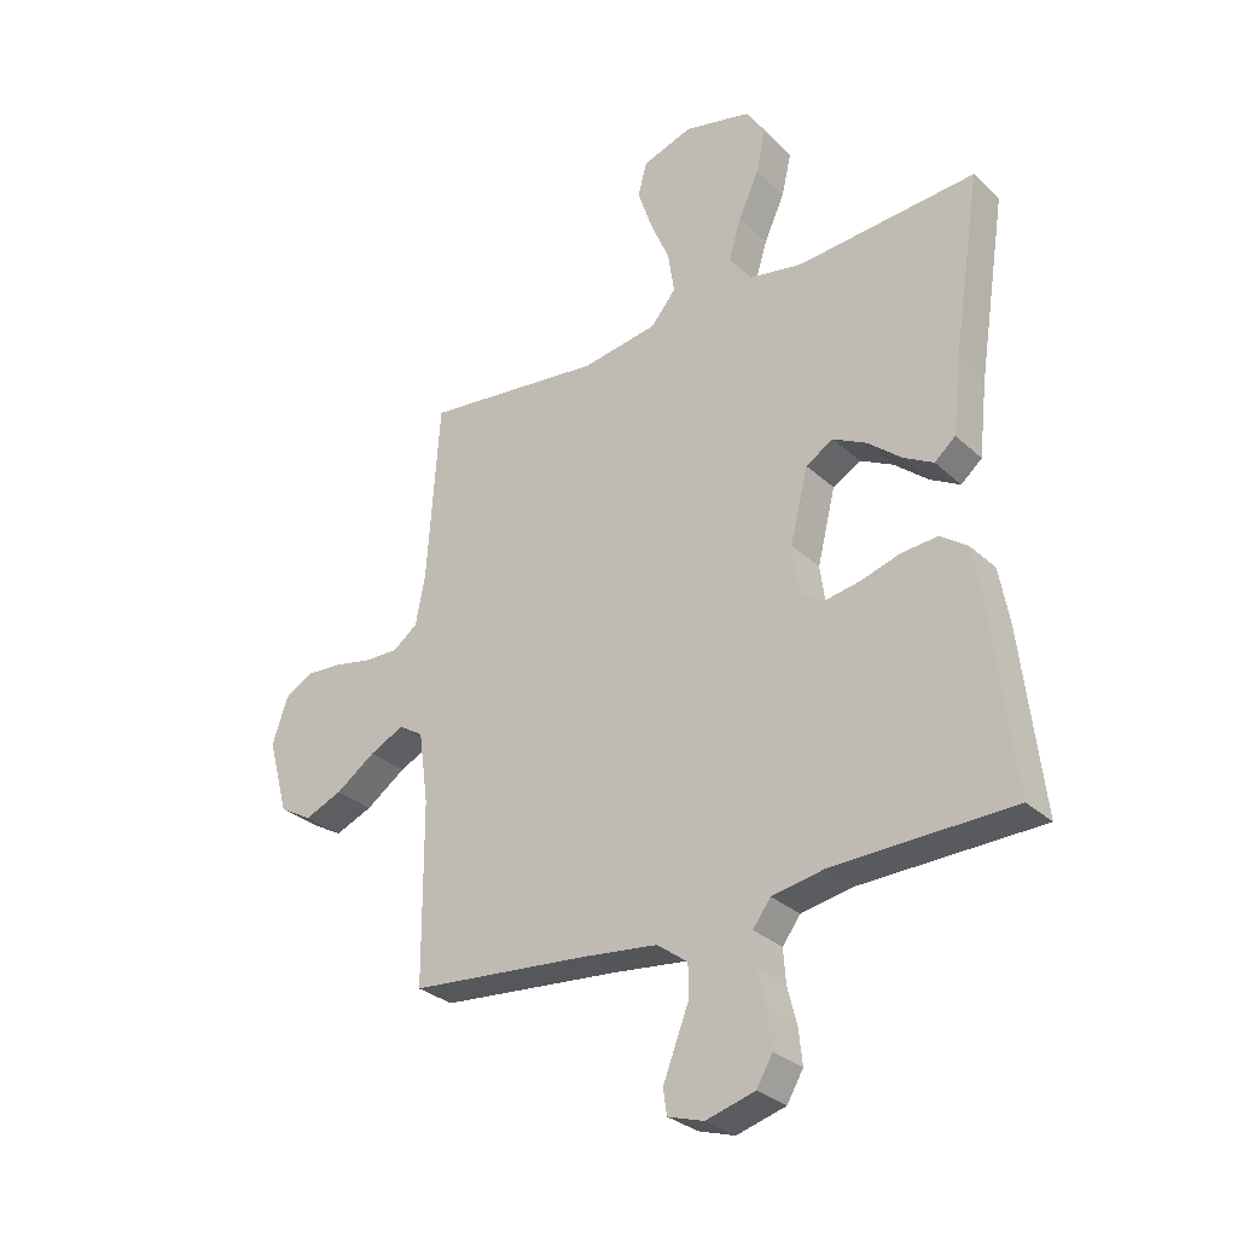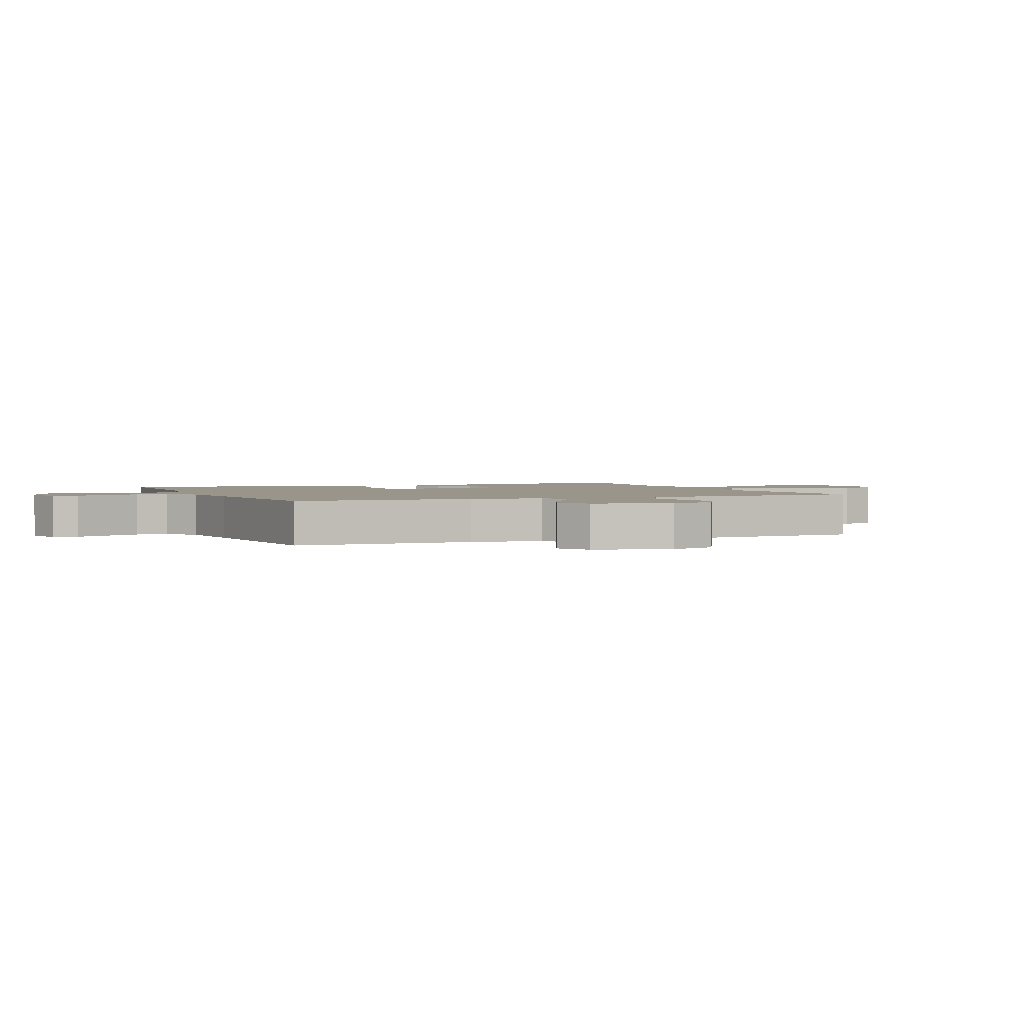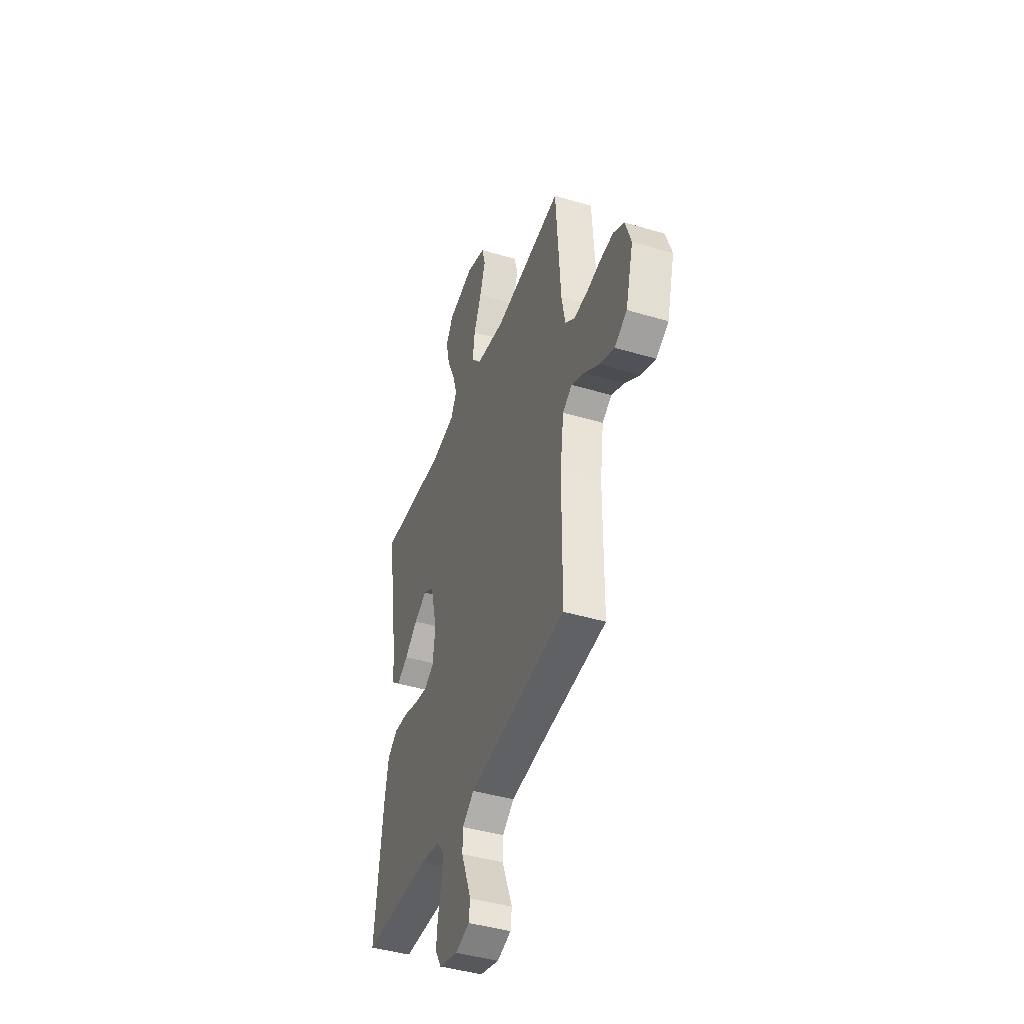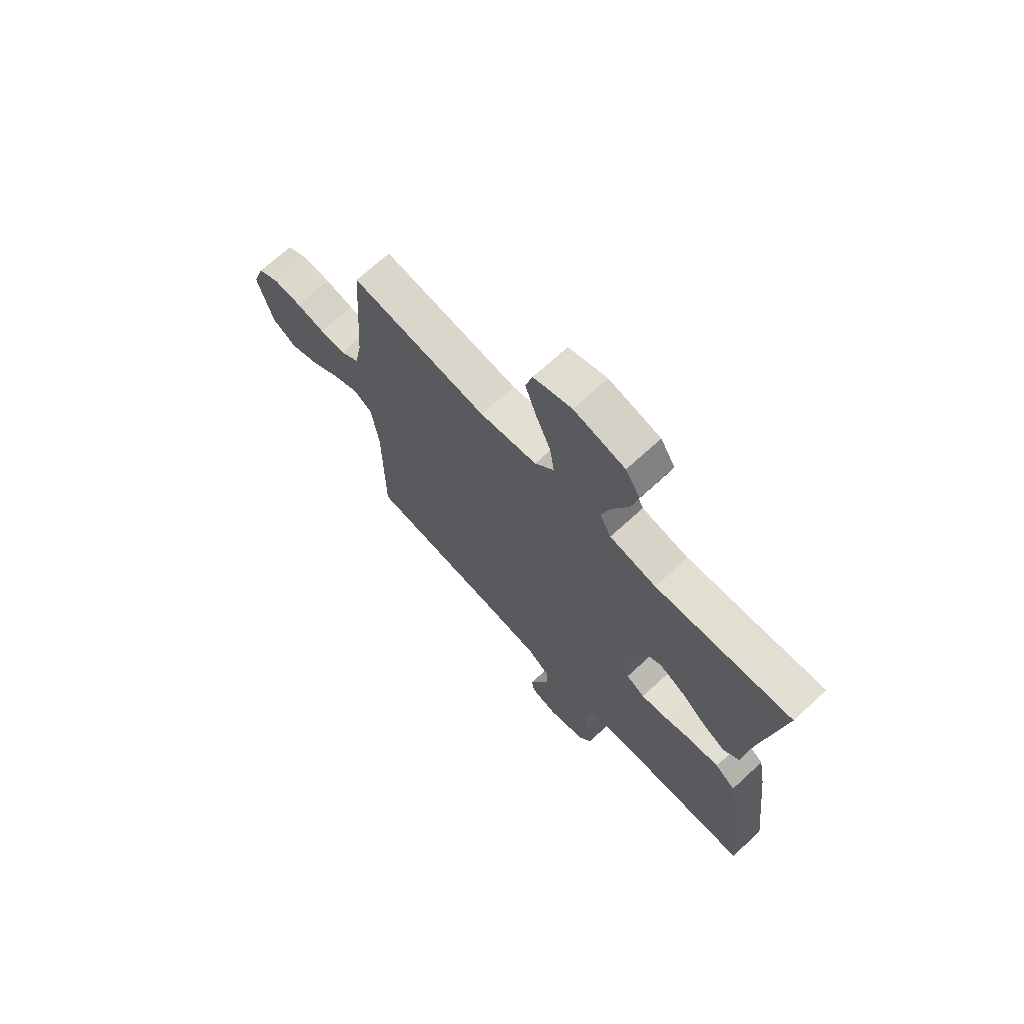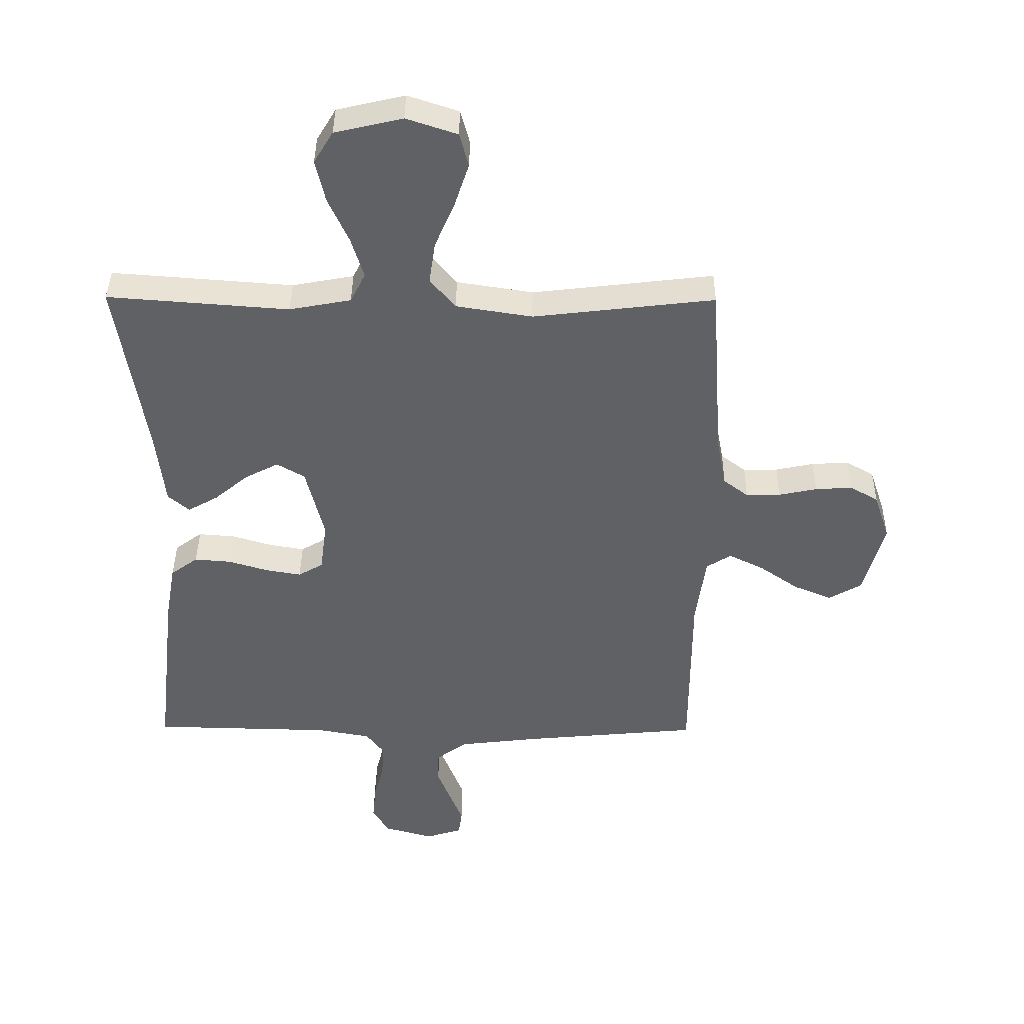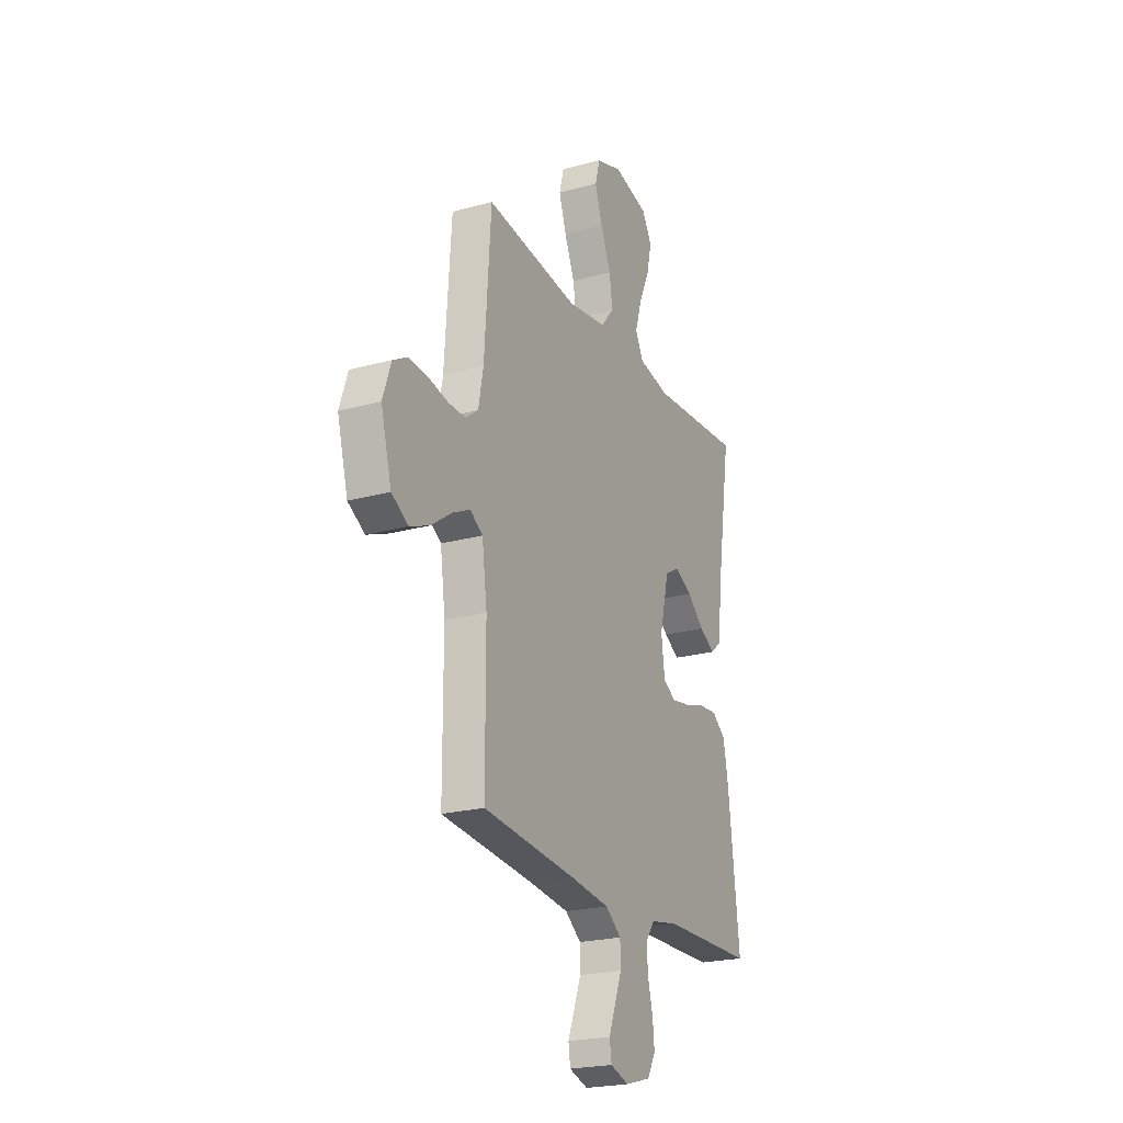
<metadata>
{"format":"obj","ext":"obj","renderer":"f3d","projection":"perspective","resolution":1024,"background":"white","views":[{"elev":-30.0,"azim":37.3,"up":"+Z"},{"elev":2.0,"azim":-113.0,"up":"+Y"},{"elev":-43.1,"azim":-109.5,"up":"+Z"},{"elev":69.8,"azim":47.4,"up":"+Z"},{"elev":40.1,"azim":-179.5,"up":"+Z"},{"elev":-22.6,"azim":-64.8,"up":"+Z"}]}
</metadata>
<code>
v -0.5 0.07 0.5
v -0.2 0.07 0.465
v -0.074 0.07 0.485
v -0.032 0.07 0.535
v -0.042 0.07 0.604
v -0.075 0.07 0.681
v -0.099 0.07 0.753
v -0.084 0.07 0.809
v 0 0.07 0.837
v 0.112 0.07 0.811
v 0.144 0.07 0.758
v 0.128 0.07 0.688
v 0.094 0.07 0.613
v 0.073 0.07 0.545
v 0.098 0.07 0.496
v 0.2 0.07 0.477
v 0.5 0.07 0.5
v 0.453 0.07 0.2
v 0.439 0.07 0.075
v 0.404 0.07 0.045
v 0.354 0.07 0.073
v 0.298 0.07 0.12
v 0.242 0.07 0.149
v 0.196 0.07 0.122
v 0.166 0.07 0
v 0.177 0.07 -0.083
v 0.218 0.07 -0.107
v 0.276 0.07 -0.097
v 0.342 0.07 -0.077
v 0.403 0.07 -0.072
v 0.448 0.07 -0.105
v 0.465 0.07 -0.2
v 0.5 0.07 -0.5
v 0.2 0.07 -0.507
v 0.113 0.07 -0.523
v 0.083 0.07 -0.563
v 0.087 0.07 -0.619
v 0.103 0.07 -0.681
v 0.109 0.07 -0.739
v 0.082 0.07 -0.785
v 0 0.07 -0.808
v -0.06 0.07 -0.789
v -0.066 0.07 -0.747
v -0.045 0.07 -0.693
v -0.022 0.07 -0.634
v -0.023 0.07 -0.581
v -0.074 0.07 -0.543
v -0.2 0.07 -0.528
v -0.5 0.07 -0.5
v -0.501 0.07 -0.2
v -0.517 0.07 -0.082
v -0.558 0.07 -0.056
v -0.615 0.07 -0.084
v -0.681 0.07 -0.13
v -0.744 0.07 -0.156
v -0.798 0.07 -0.125
v -0.832 0.07 0
v -0.806 0.07 0.077
v -0.759 0.07 0.104
v -0.698 0.07 0.1
v -0.635 0.07 0.087
v -0.578 0.07 0.086
v -0.537 0.07 0.117
v -0.521 0.07 0.2
v -0.5 0 0.5
v -0.2 0 0.465
v -0.074 0 0.485
v -0.032 0 0.535
v -0.042 0 0.604
v -0.075 0 0.681
v -0.099 0 0.753
v -0.084 0 0.809
v 0 0 0.837
v 0.112 0 0.811
v 0.144 0 0.758
v 0.128 0 0.688
v 0.094 0 0.613
v 0.073 0 0.545
v 0.098 0 0.496
v 0.2 0 0.477
v 0.5 0 0.5
v 0.453 0 0.2
v 0.439 0 0.075
v 0.404 0 0.045
v 0.354 0 0.073
v 0.298 0 0.12
v 0.242 0 0.149
v 0.196 0 0.122
v 0.166 0 0
v 0.177 0 -0.083
v 0.218 0 -0.107
v 0.276 0 -0.097
v 0.342 0 -0.077
v 0.403 0 -0.072
v 0.448 0 -0.105
v 0.465 0 -0.2
v 0.5 0 -0.5
v 0.2 0 -0.507
v 0.113 0 -0.523
v 0.083 0 -0.563
v 0.087 0 -0.619
v 0.103 0 -0.681
v 0.109 0 -0.739
v 0.082 0 -0.785
v 0 0 -0.808
v -0.06 0 -0.789
v -0.066 0 -0.747
v -0.045 0 -0.693
v -0.022 0 -0.634
v -0.023 0 -0.581
v -0.074 0 -0.543
v -0.2 0 -0.528
v -0.5 0 -0.5
v -0.501 0 -0.2
v -0.517 0 -0.082
v -0.558 0 -0.056
v -0.615 0 -0.084
v -0.681 0 -0.13
v -0.744 0 -0.156
v -0.798 0 -0.125
v -0.832 0 0
v -0.806 0 0.077
v -0.759 0 0.104
v -0.698 0 0.1
v -0.635 0 0.087
v -0.578 0 0.086
v -0.537 0 0.117
v -0.521 0 0.2
f 59 60 61
f 58 59 61
f 57 58 61
f 56 57 61
f 55 56 61
f 54 55 61
f 53 54 61
f 52 53 61 62
f 51 52 62 63
f 48 49 50
f 51 63 64
f 50 51 64
f 48 50 64
f 47 48 64
f 43 44 45
f 42 43 45
f 41 42 45
f 40 41 45
f 39 40 45
f 38 39 45
f 37 38 45
f 36 37 45 46
f 64 1 2
f 47 64 2
f 46 47 2
f 36 46 2
f 35 36 2
f 32 33 34
f 31 32 34
f 30 31 34
f 29 30 34
f 28 29 34
f 20 21 22
f 19 20 22
f 18 19 22
f 18 22 23
f 17 18 23
f 16 17 23
f 15 16 23 24
f 11 12 13
f 10 11 13
f 9 10 13
f 8 9 13
f 7 8 13
f 6 7 13
f 5 6 13
f 4 5 13 14
f 15 24 25
f 14 15 25
f 4 14 25
f 3 4 25
f 27 28 34 35
f 26 27 35
f 25 26 35
f 3 25 35
f 2 3 35
f 125 124 123
f 125 123 122
f 125 122 121
f 125 121 120
f 125 120 119
f 125 119 118
f 125 118 117
f 126 125 117 116
f 127 126 116 115
f 114 113 112
f 128 127 115
f 128 115 114
f 128 114 112
f 128 112 111
f 109 108 107
f 109 107 106
f 109 106 105
f 109 105 104
f 109 104 103
f 109 103 102
f 109 102 101
f 110 109 101 100
f 66 65 128
f 66 128 111
f 66 111 110
f 66 110 100
f 66 100 99
f 98 97 96
f 98 96 95
f 98 95 94
f 98 94 93
f 98 93 92
f 86 85 84
f 86 84 83
f 86 83 82
f 87 86 82
f 87 82 81
f 87 81 80
f 88 87 80 79
f 77 76 75
f 77 75 74
f 77 74 73
f 77 73 72
f 77 72 71
f 77 71 70
f 77 70 69
f 78 77 69 68
f 89 88 79
f 89 79 78
f 89 78 68
f 89 68 67
f 99 98 92 91
f 99 91 90
f 99 90 89
f 99 89 67
f 99 67 66
f 1 65 66 2
f 2 66 67 3
f 3 67 68 4
f 4 68 69 5
f 5 69 70 6
f 6 70 71 7
f 7 71 72 8
f 8 72 73 9
f 9 73 74 10
f 10 74 75 11
f 11 75 76 12
f 12 76 77 13
f 13 77 78 14
f 14 78 79 15
f 15 79 80 16
f 16 80 81 17
f 17 81 82 18
f 18 82 83 19
f 19 83 84 20
f 20 84 85 21
f 21 85 86 22
f 22 86 87 23
f 23 87 88 24
f 24 88 89 25
f 25 89 90 26
f 26 90 91 27
f 27 91 92 28
f 28 92 93 29
f 29 93 94 30
f 30 94 95 31
f 31 95 96 32
f 32 96 97 33
f 33 97 98 34
f 34 98 99 35
f 35 99 100 36
f 36 100 101 37
f 37 101 102 38
f 38 102 103 39
f 39 103 104 40
f 40 104 105 41
f 41 105 106 42
f 42 106 107 43
f 43 107 108 44
f 44 108 109 45
f 45 109 110 46
f 46 110 111 47
f 47 111 112 48
f 48 112 113 49
f 49 113 114 50
f 50 114 115 51
f 51 115 116 52
f 52 116 117 53
f 53 117 118 54
f 54 118 119 55
f 55 119 120 56
f 56 120 121 57
f 57 121 122 58
f 58 122 123 59
f 59 123 124 60
f 60 124 125 61
f 61 125 126 62
f 62 126 127 63
f 63 127 128 64
f 64 128 65 1

</code>
